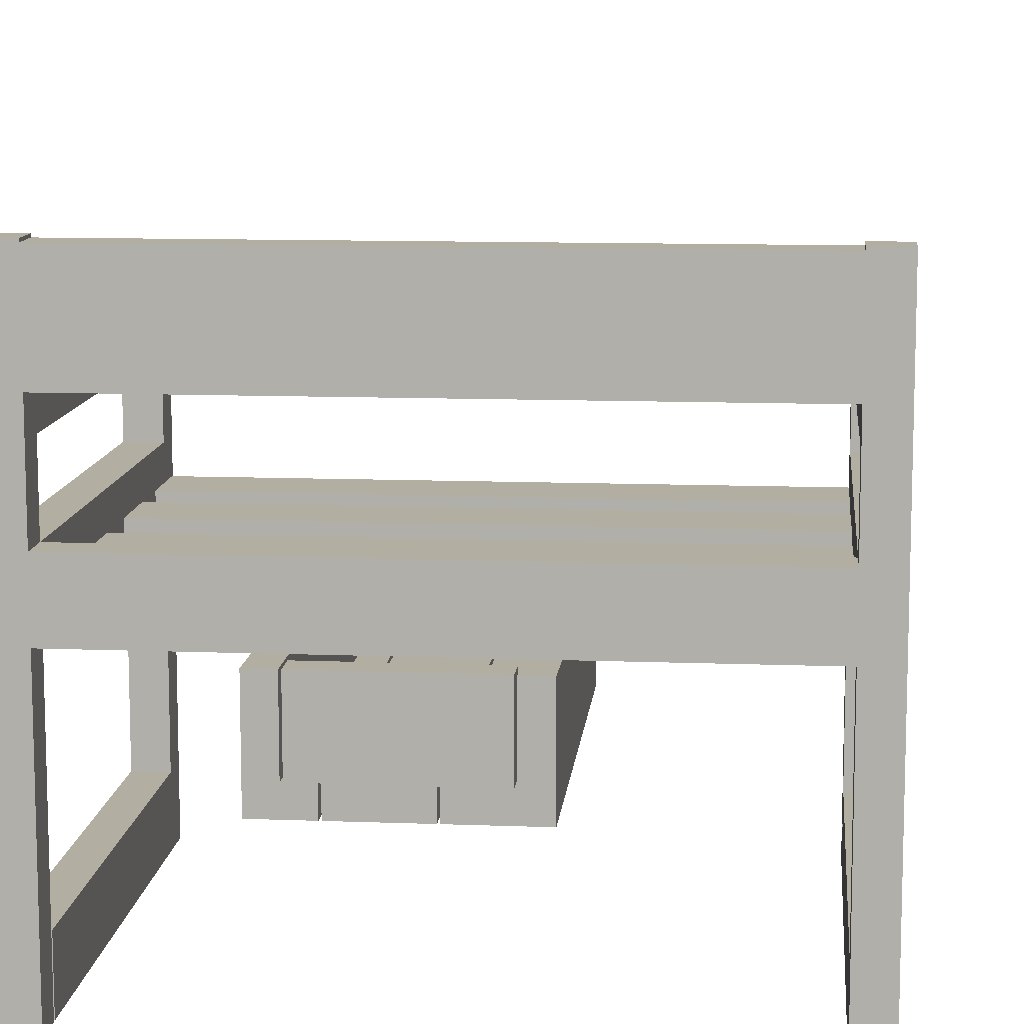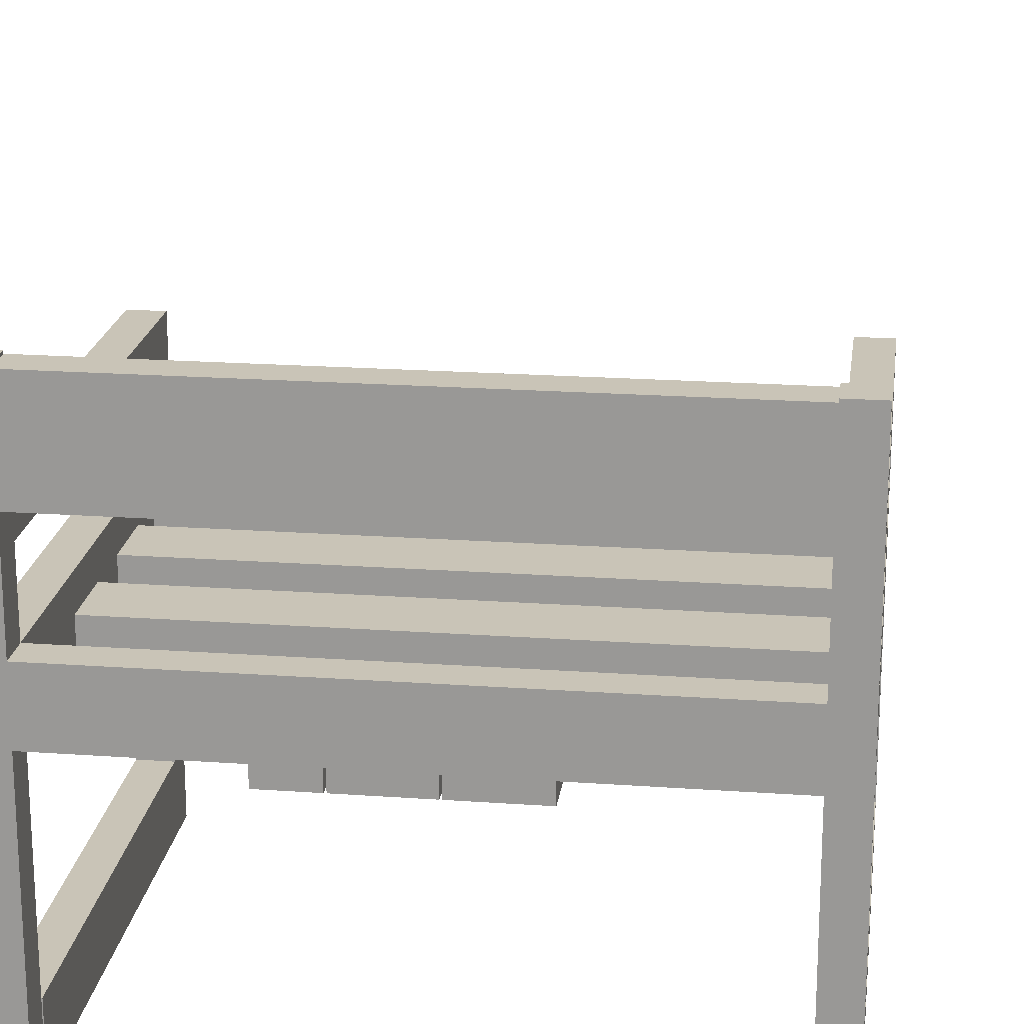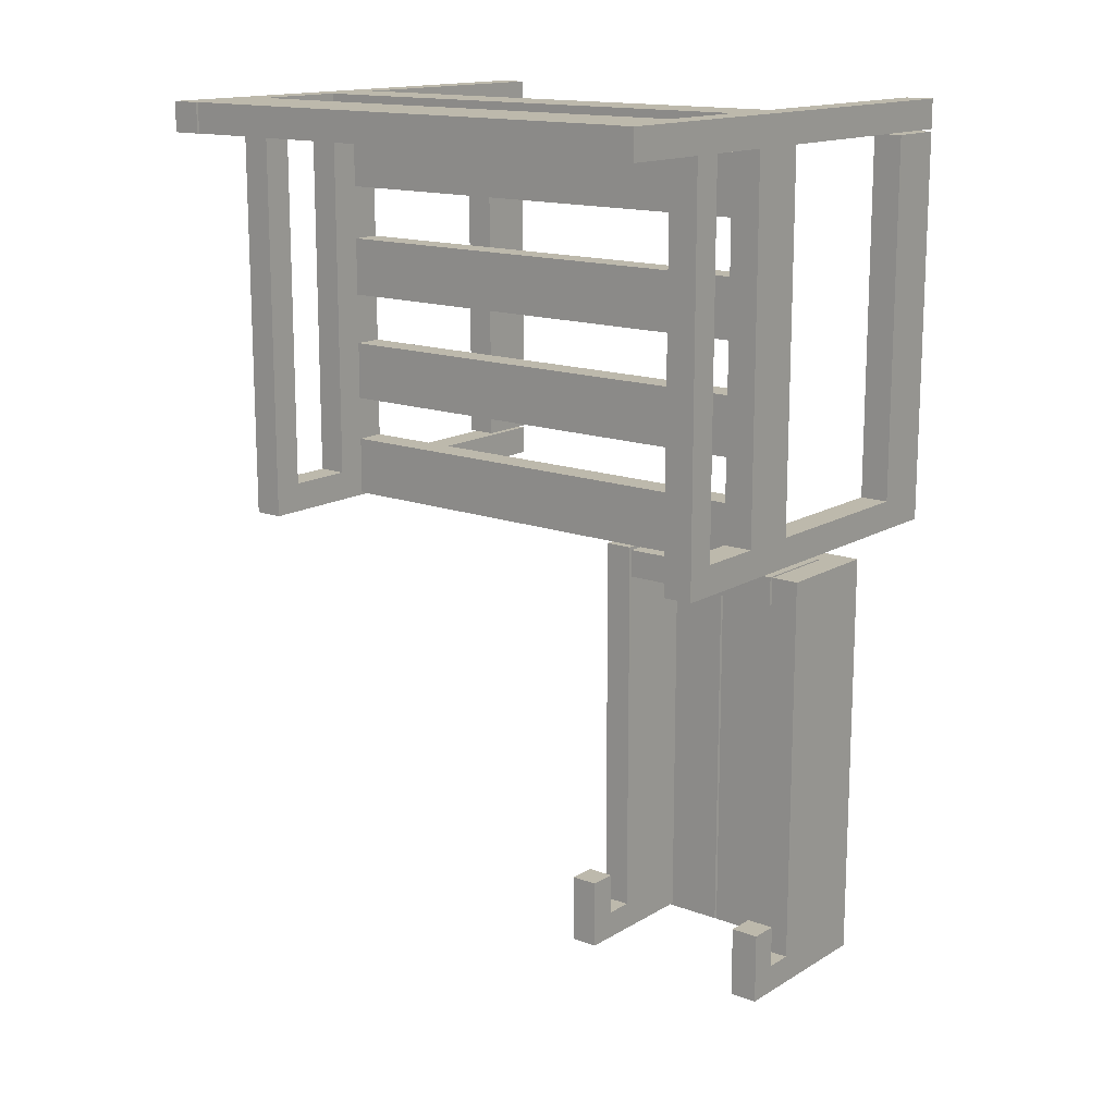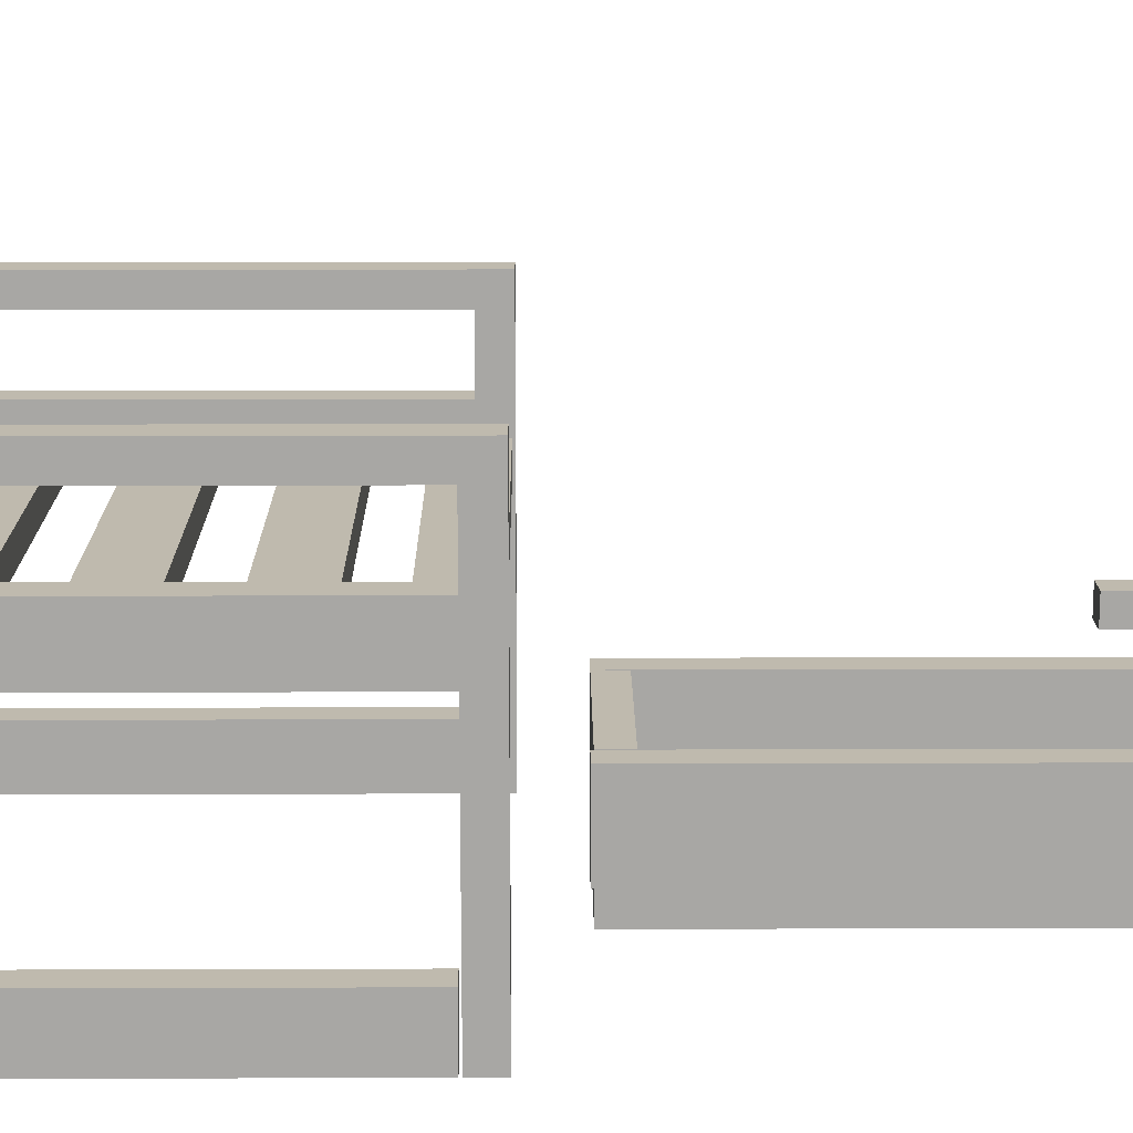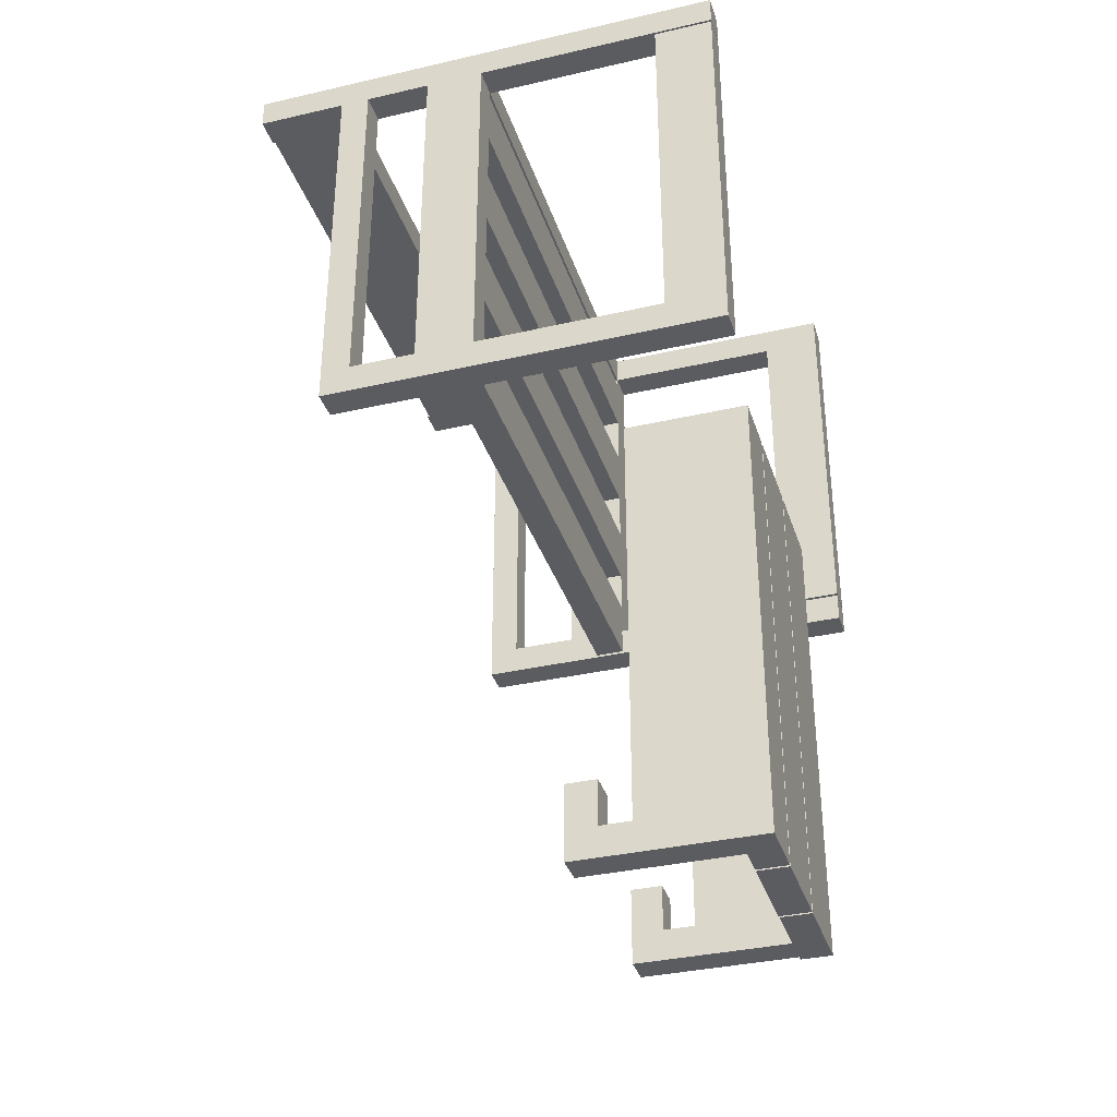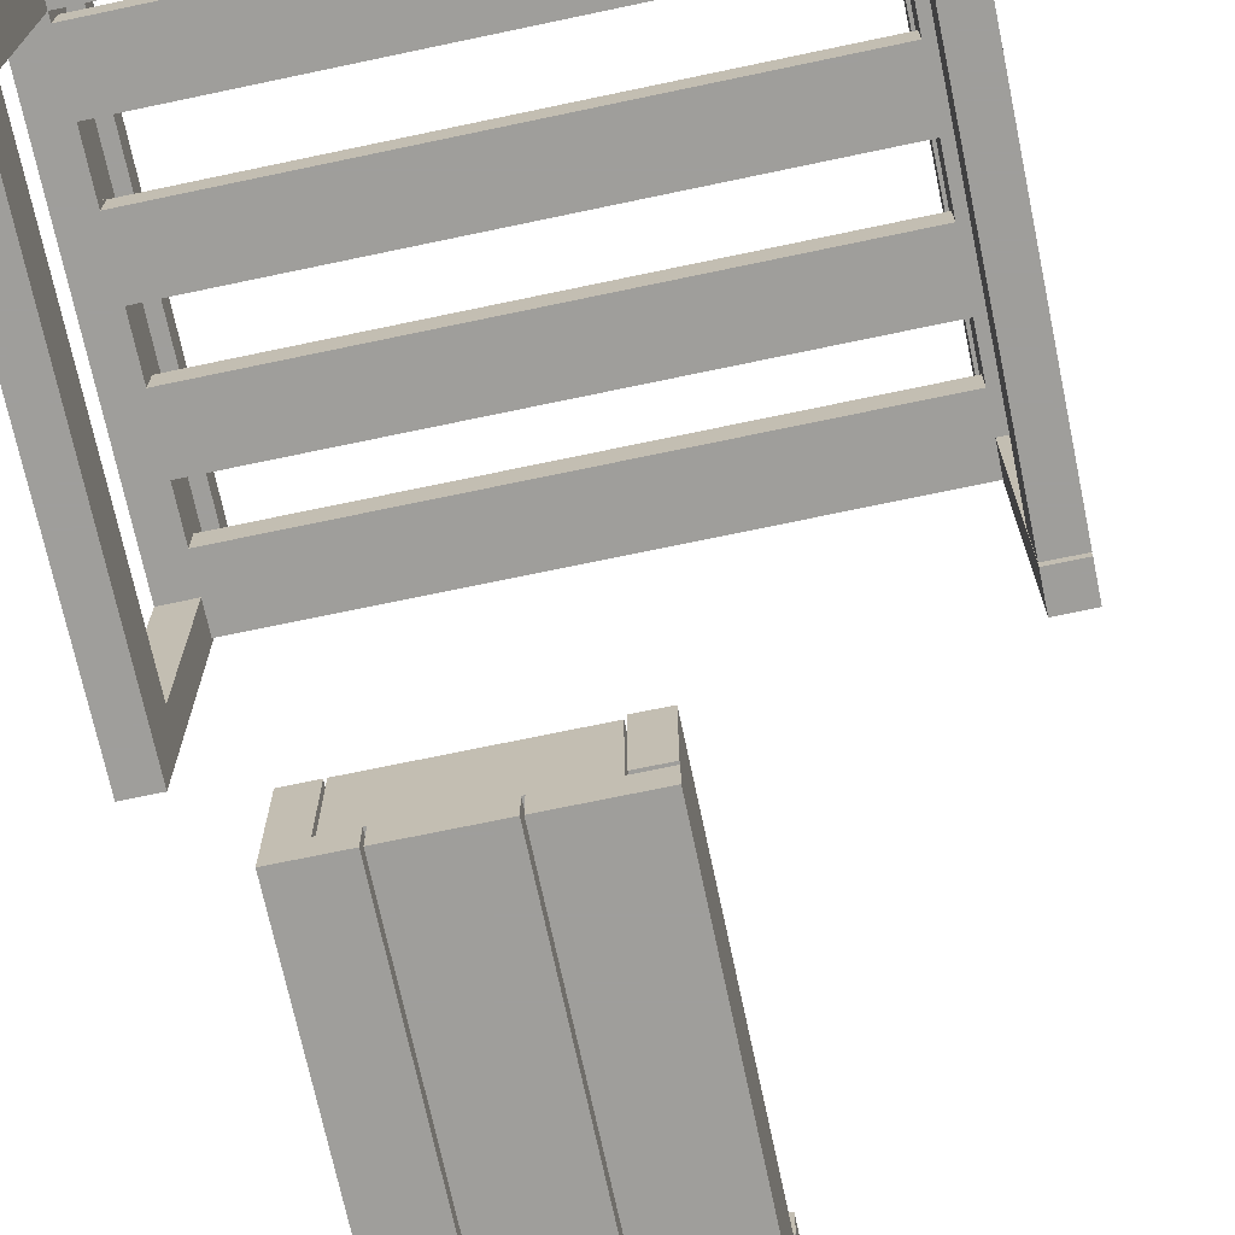
<metadata>
{"format":"obj","ext":"obj","renderer":"f3d","projection":"perspective","resolution":1024,"background":"white","views":[{"elev":10.8,"azim":-174.6,"up":"+Z"},{"elev":20.0,"azim":-172.5,"up":"+Z"},{"elev":15.0,"azim":38.5,"up":"+Y"},{"elev":15.5,"azim":-90.4,"up":"+Z"},{"elev":-35.1,"azim":107.0,"up":"+Y"},{"elev":-70.8,"azim":-168.1,"up":"+Z"}]}
</metadata>
<code>
o obj_0
v 126 		61 		200
v 126 		61 		163
v 126 		73 		200
v 114 		73 		199
v -86 		73 		199
v -86 		61 		199
v 114 		61 		199
v -86 		61 		163
v 114 		61 		163
v -86 		-33 		112
v -86 		-33 		100
v 114 		73 		163
v -86 		-12 		100
v -86 		73 		163
v -86 		-12 		112
v 114 		73 		200
v 114 		61 		200
v -86 		12 		112
v -86 		12 		100
v -86 		13 		100
v -86 		61 		124
v -86 		-88 		124
v -86 		13 		112
v -86 		33 		112
v -86 		61 		200
v -86 		61 		151
v -86 		73 		200
v -86 		73 		124
v -98 		73 		200
v -98 		61 		163
v -98 		61 		200
v -86 		61 		100
v -86 		61 		24
v -86 		73 		0
v -86 		73 		100
v -86 		-100 		163
v -86 		-88 		151
v -86 		-99 		112
v -86 		-100 		0
v -86 		-88 		0
v -86 		-88 		100
v 114 		-100 		163
v -86 		-99 		100
v 126 		-100 		163
v -98 		-100 		163
v -98 		-100 		0
v -98 		-88 		151
v -98 		73 		0
v -98 		61 		151
v -98 		61 		124
v 114 		60 		0
v 126 		60 		0
v -98 		-88 		124
v 126 		61 		0
v 114 		61 		0
v 114 		73 		0
v 126 		73 		0
v -98 		61 		24
v -98 		-87 		24
v -86 		-87 		24
v 126 		-100 		0
v 114 		-100 		0
v -98 		-87 		0
v -86 		-87 		0
v 99 		-302 		0
v 75 		-302 		0
v 75 		-122 		0
v 99 		-122 		0
v -86 		33 		100
v -86 		33 		100
v 37 		-302 		0
v 1 		-302 		0
v 1 		-122 		0
v 37 		-122 		0
v -86 		58 		100
v -86 		34 		100
v 74 		-302 		0
v 38 		-302 		0
v 38 		-122 		0
v 74 		-122 		0
v -86 		13 		100
v -86 		-57 		100
v -86 		-75 		100
v -98 		-88 		0
v -98 		-88 		100
v -98 		61 		100
v -86 		33 		112
v -86 		13 		112
v 126 		-88 		151
v 126 		61 		151
v 126 		61 		124
v 126 		-88 		124
v 126 		-88 		100
v 126 		61 		100
v 126 		60 		24
v 126 		-88 		24
v 114 		33 		112
v 114 		13 		112
v 114 		-88 		151
v 114 		-88 		124
v 114 		61 		151
v 114 		61 		124
v 114 		-99 		112
v 114 		-88 		24
v 114 		60 		24
v 114 		33 		100
v 114 		73 		100
v 114 		33 		100
v 114 		34 		100
v 114 		58 		100
v 114 		61 		100
v 86 		-134 		48
v 86 		-134 		12
v 86 		-122 		12
v 86 		-122 		48
v 114 		13 		100
v 114 		13 		100
v 114 		-88 		100
v 114 		-75 		100
v 87 		-302 		72
v 114 		-57 		100
v 87 		-272 		72
v 114 		-33 		100
v 87 		-272 		60
v 114 		-12 		100
v 87 		-290 		60
v 114 		12 		100
v 87 		-290 		48
v 87 		-302 		12
v 114 		33 		112
v 87 		-122 		48
v 87 		-122 		12
v 114 		13 		112
v 99 		-272 		72
v 99 		-302 		72
v 99 		-272 		60
v 99 		-290 		60
v 99 		-290 		48
v 99 		-122 		48
v 114 		73 		124
v 75 		-134 		12
v 75 		-302 		12
v 75 		-122 		12
v 74 		-302 		12
v 74 		-134 		12
v 114 		58 		112
v 114 		34 		112
v 74 		-122 		12
v 37 		-134 		12
v 38 		-134 		12
v 114 		12 		112
v 114 		-12 		112
v 114 		-33 		112
v 114 		-57 		112
v 114 		-75 		112
v 38 		-122 		12
v 37 		-122 		12
v 114 		-99 		100
v 37 		-302 		12
v 1 		-271 		72
v 1 		-271 		60
v 1 		-289 		60
v 1 		-301 		72
v 1 		-289 		48
v 1 		-121 		48
v 1 		-121 		12
v 1 		-122 		12
v 1 		-301 		12
v 1 		-302 		12
v 14 		-134 		48
v 14 		-134 		12
v 14 		-122 		12
v 14 		-122 		48
v -86 		58 		112
v -86 		34 		112
v 13 		-301 		72
v 13 		-289 		60
v -86 		-57 		112
v 13 		-271 		60
v 13 		-271 		72
v -86 		-75 		112
v 13 		-289 		48
v 13 		-301 		12
v 13 		-121 		12
v 13 		-121 		48
v 13 		-122 		12
v 38 		-302 		12
g group_0_15277357
f 1 2 3
f 4 5 6
f 4 6 7
f 6 8 9
f 6 9 7
f 4 12 14
f 4 14 5
f 10 11 13
f 10 13 15
f 16 4 7
f 16 7 17
f 3 16 17
f 3 17 1
f 18 19 20
f 18 20 23
f 9 2 7
f 2 1 7
f 17 7 1
f 10 15 22
f 21 23 24
f 12 4 3
f 3 4 16
f 25 6 5
f 25 5 27
f 21 28 26
f 28 14 26
f 8 26 14
f 29 30 31
f 27 29 31
f 27 31 25
f 34 35 33
f 32 33 35
f 8 6 30
f 31 30 6
f 31 6 25
f 22 37 36
f 14 29 5
f 27 5 29
f 181 22 38
f 36 38 22
f 40 43 39
f 41 43 40
f 2 9 44
f 42 44 9
f 36 39 43
f 36 43 38
f 9 8 14
f 9 14 12
f 46 39 45
f 39 36 45
f 26 37 47
f 26 47 49
f 45 36 8
f 45 8 30
f 21 50 22
f 22 50 53
f 54 55 56
f 54 56 57
f 33 58 59
f 33 59 60
f 51 52 62
f 61 62 52
f 59 63 64
f 59 64 60
f 67 68 66
f 65 66 68
f 71 72 73
f 71 73 74
f 76 70 86
f 70 81 86
f 69 70 76
f 79 80 78
f 77 78 80
f 64 63 34
f 85 86 13
f 20 19 81
f 13 11 85
f 11 82 85
f 82 83 85
f 41 85 83
f 34 63 48
f 39 46 84
f 39 84 40
f 81 19 86
f 19 13 86
f 75 76 86
f 32 75 86
f 30 49 47
f 30 47 45
f 24 87 70
f 24 70 69
f 63 59 58
f 53 50 86
f 53 86 85
f 20 81 23
f 88 23 81
f 87 24 23
f 87 23 88
f 70 87 88
f 70 88 81
f 63 58 48
f 58 86 48
f 29 48 86
f 29 86 50
f 29 50 49
f 29 49 30
f 26 49 50
f 26 50 21
f 53 85 45
f 46 45 85
f 84 46 85
f 47 53 45
f 86 58 32
f 58 33 32
f 2 89 90
f 29 14 28
f 29 28 35
f 34 48 35
f 29 35 48
f 91 92 93
f 91 93 94
f 53 47 22
f 47 37 22
f 52 95 96
f 40 85 41
f 91 94 3
f 57 3 94
f 54 57 94
f 90 91 3
f 2 90 3
f 40 84 85
f 52 96 61
f 96 93 61
f 44 61 93
f 44 93 92
f 44 92 89
f 44 89 2
f 42 62 61
f 42 61 44
f 90 89 99
f 90 99 101
f 98 151 102
f 147 97 102
f 153 103 100
f 103 158 42
f 100 103 42
f 91 102 100
f 91 100 92
f 51 104 105
f 108 109 106
f 109 110 94
f 111 94 110
f 112 113 114
f 112 114 115
f 124 126 122
f 120 122 126
f 116 117 118
f 116 118 119
f 116 119 121
f 116 121 123
f 116 123 125
f 116 125 127
f 126 128 120
f 129 120 128
f 93 118 117
f 106 94 117
f 106 109 94
f 93 117 94
f 131 132 128
f 108 106 97
f 130 97 106
f 129 128 132
f 98 133 117
f 98 117 116
f 97 130 133
f 97 133 98
f 134 122 120
f 134 120 135
f 117 133 130
f 117 130 106
f 95 105 104
f 95 104 96
f 134 136 124
f 134 124 122
f 95 52 51
f 95 51 105
f 136 137 126
f 136 126 124
f 90 101 102
f 90 102 91
f 120 129 135
f 94 111 54
f 137 138 128
f 137 128 126
f 54 111 55
f 128 138 131
f 139 131 138
f 57 107 3
f 56 107 57
f 107 140 3
f 12 3 140
f 129 65 135
f 92 100 89
f 99 89 100
f 139 68 132
f 139 132 131
f 93 96 118
f 118 96 104
f 141 142 113
f 142 129 113
f 9 101 99
f 132 114 113
f 132 113 129
f 65 129 66
f 142 66 129
f 140 101 12
f 102 101 140
f 9 12 101
f 114 132 67
f 143 114 67
f 68 67 132
f 42 9 99
f 100 42 99
f 80 145 77
f 144 77 145
f 102 146 147
f 97 98 102
f 80 148 145
f 149 150 170
f 151 152 102
f 116 151 98
f 100 102 152
f 153 100 152
f 153 154 155
f 156 157 173
f 55 111 56
f 107 56 111
f 51 62 104
f 62 158 104
f 118 104 158
f 156 150 149
f 156 149 157
f 62 42 158
f 74 149 71
f 159 71 149
f 155 154 121
f 155 121 119
f 74 157 149
f 153 152 125
f 153 125 123
f 160 161 162
f 160 162 163
f 97 147 108
f 109 108 147
f 168 163 164
f 162 164 163
f 165 166 167
f 168 164 167
f 165 167 164
f 151 116 127
f 72 168 73
f 169 168 72
f 167 73 168
f 111 110 146
f 111 146 102
f 170 171 149
f 140 28 21
f 140 21 102
f 157 172 173
f 146 174 175
f 146 175 147
f 173 172 171
f 173 171 170
f 151 18 15
f 151 15 152
f 153 10 178
f 153 178 154
f 179 180 177
f 176 177 180
f 182 177 176
f 38 103 181
f 155 181 103
f 155 103 153
f 136 134 137
f 135 137 134
f 176 183 182
f 138 137 135
f 184 185 186
f 68 138 65
f 139 138 68
f 135 65 138
f 183 186 182
f 185 182 186
f 180 160 163
f 180 163 176
f 145 141 112
f 143 148 115
f 180 179 161
f 180 161 160
f 179 177 162
f 179 162 161
f 143 141 145
f 143 145 148
f 66 142 141
f 163 168 176
f 141 143 67
f 141 67 66
f 177 182 164
f 177 164 162
f 141 113 112
f 185 165 164
f 182 185 164
f 115 114 143
f 168 183 176
f 185 184 166
f 185 166 165
f 184 186 167
f 184 167 166
f 149 171 183
f 149 183 159
f 171 172 186
f 171 186 183
f 183 168 169
f 183 169 159
f 71 159 72
f 169 72 159
f 186 172 73
f 167 186 73
f 74 73 172
f 157 74 172
f 78 187 150
f 150 156 79
f 150 79 78
f 150 145 112
f 150 112 170
f 173 115 156
f 148 156 115
f 173 170 112
f 173 112 115
f 145 150 187
f 145 187 144
f 187 78 77
f 187 77 144
f 148 80 79
f 148 79 156
f 75 110 76
f 109 76 110
f 125 13 19
f 127 125 19
f 11 123 82
f 121 82 123
f 111 32 35
f 107 111 35
f 119 118 41
f 83 119 41
f 43 41 118
f 158 43 118
f 158 103 43
f 38 43 103
f 121 154 82
f 178 82 154
f 15 13 125
f 15 125 152
f 109 147 76
f 175 76 147
f 146 110 75
f 146 75 174
f 151 127 19
f 151 19 18
f 153 123 11
f 153 11 10
f 32 111 21
f 102 21 111
f 107 35 140
f 28 140 35
f 155 119 83
f 155 83 181
f 26 8 37
f 36 37 8
f 33 60 64
f 33 64 34
f 69 175 24
f 21 24 175
f 21 175 174
f 21 174 32
f 69 76 175
f 174 75 32
f 181 178 22
f 178 10 22
f 21 22 15
f 15 18 21
f 23 21 18
f 181 83 82
f 181 82 178

</code>
